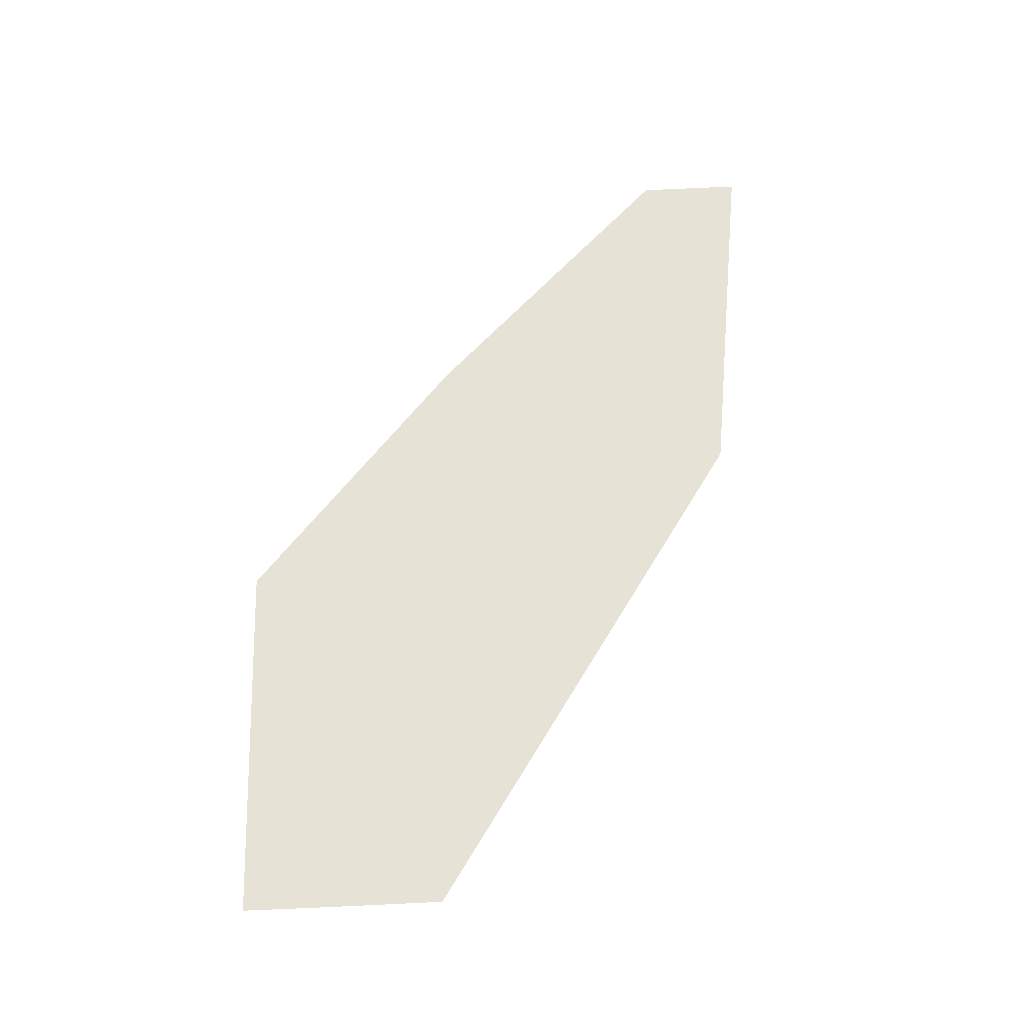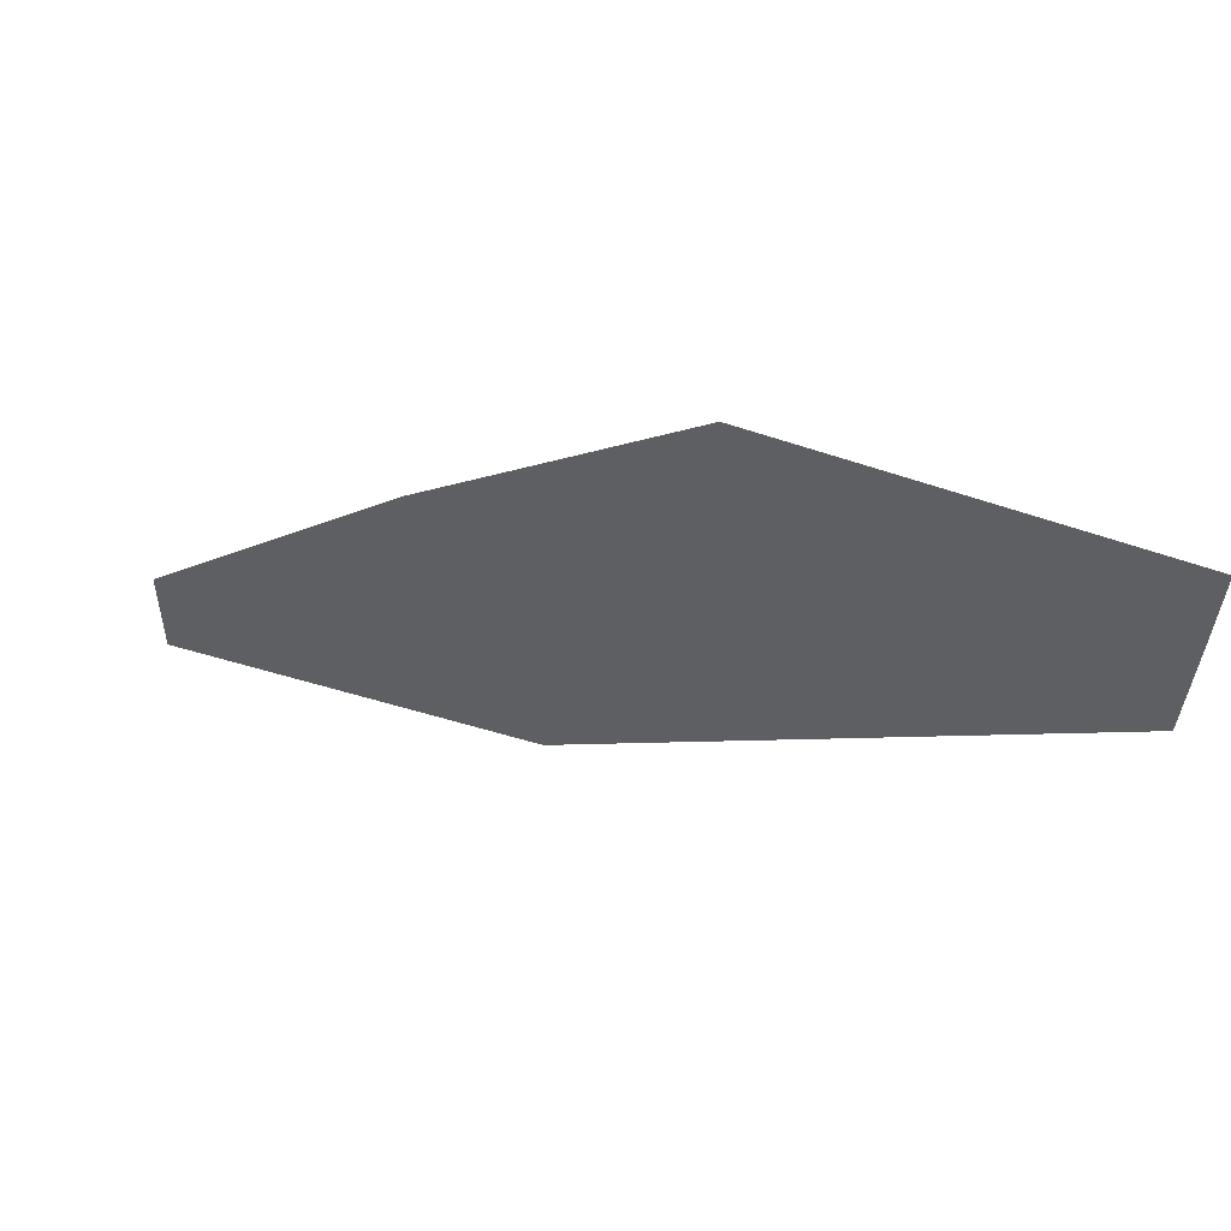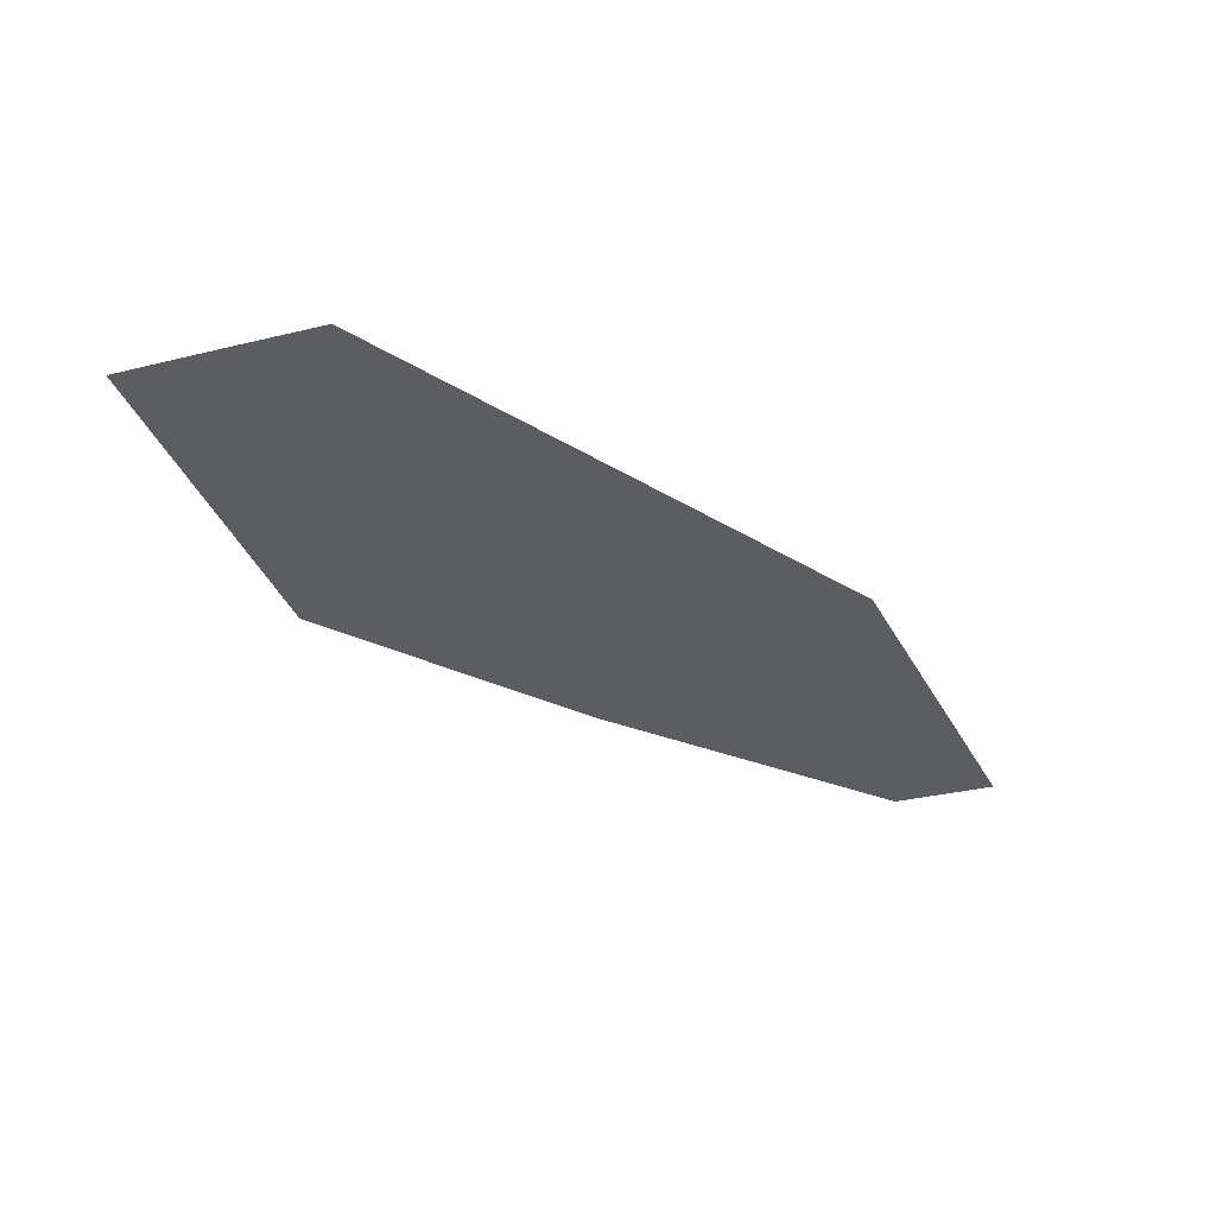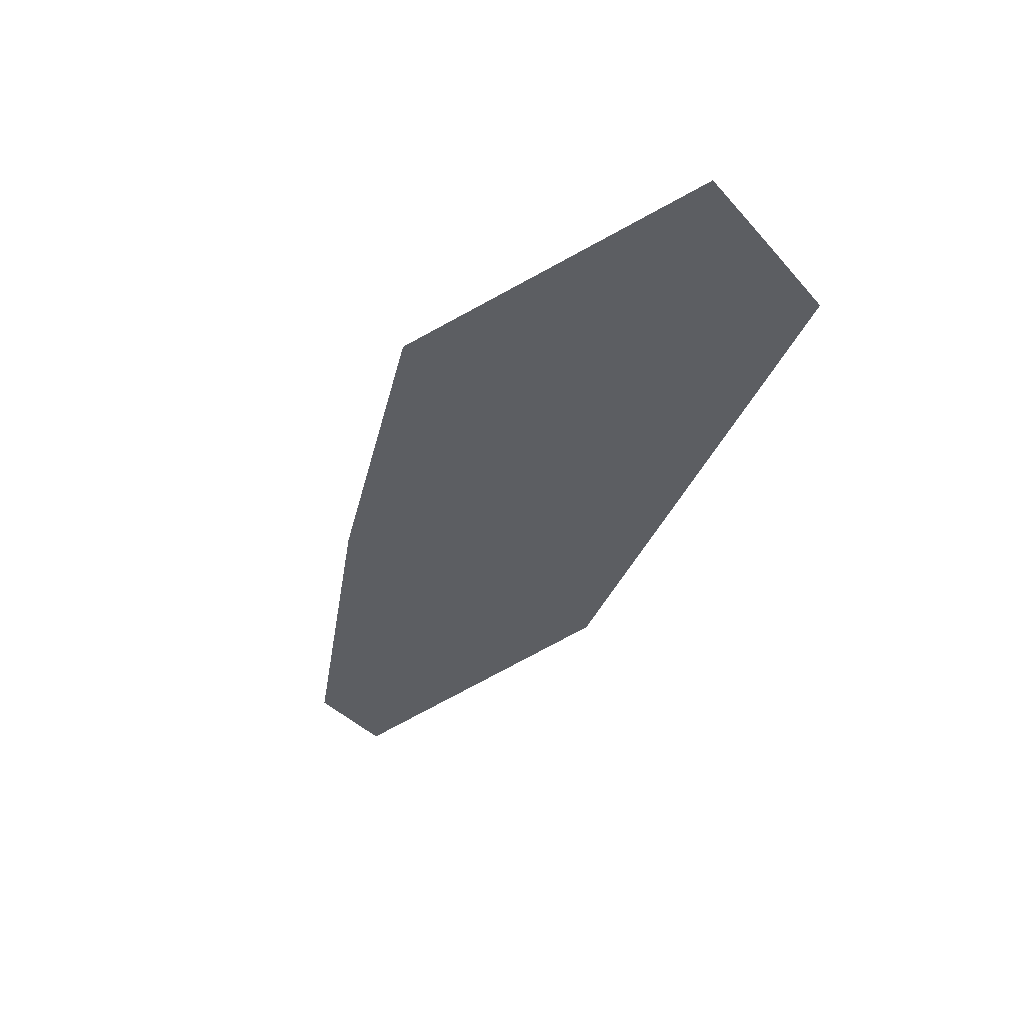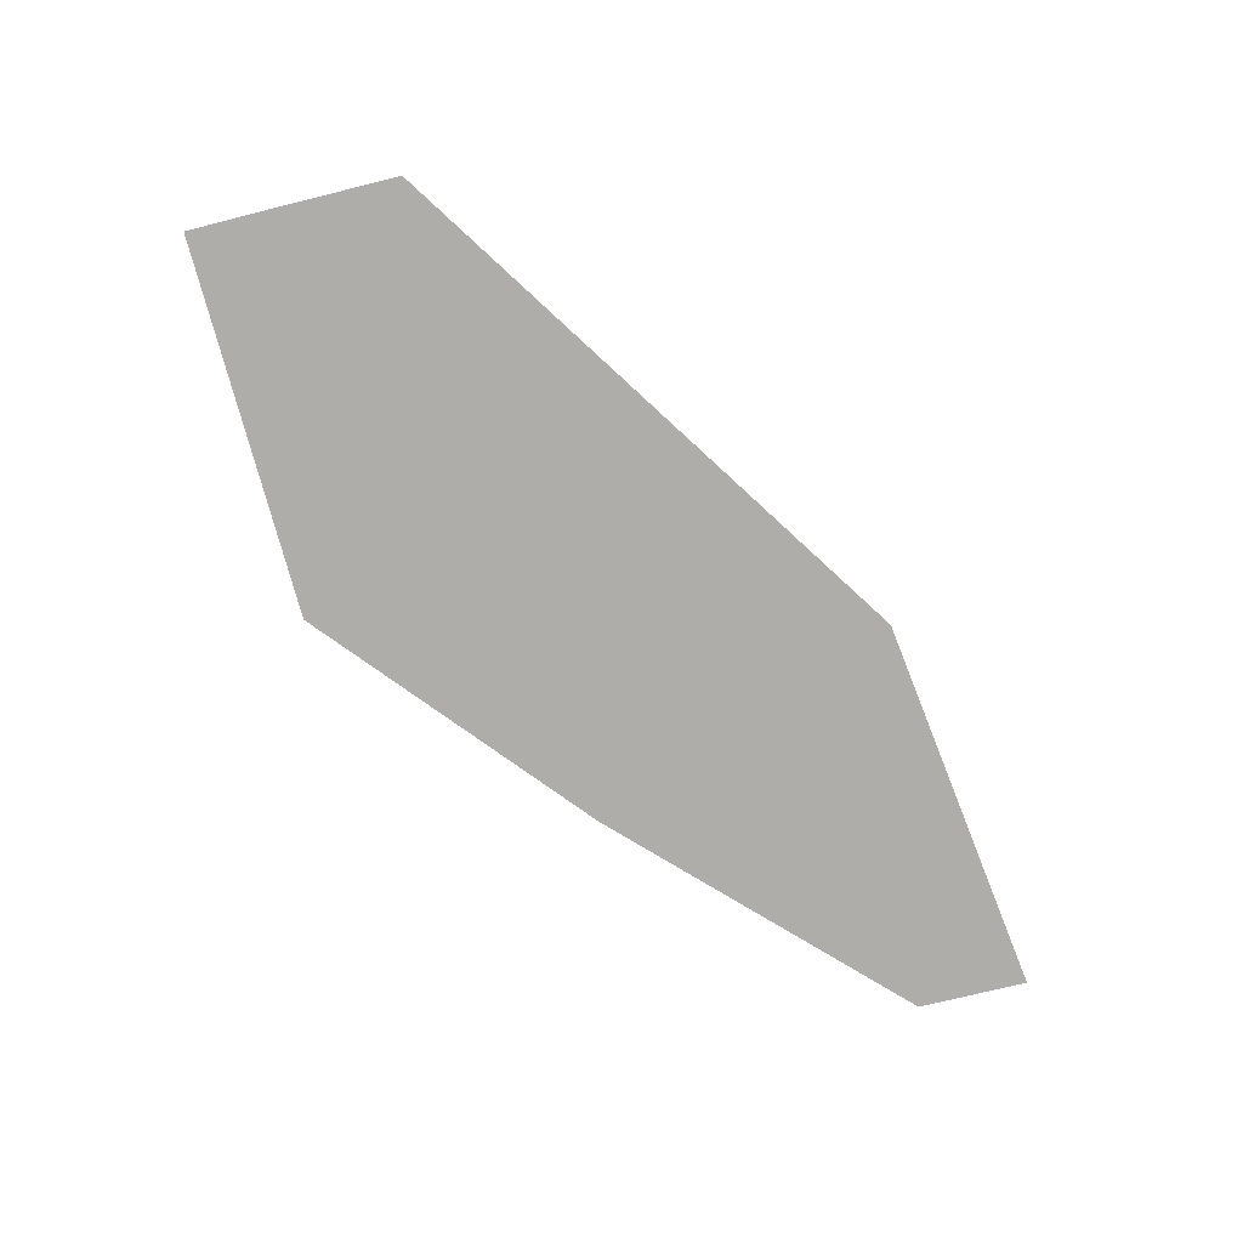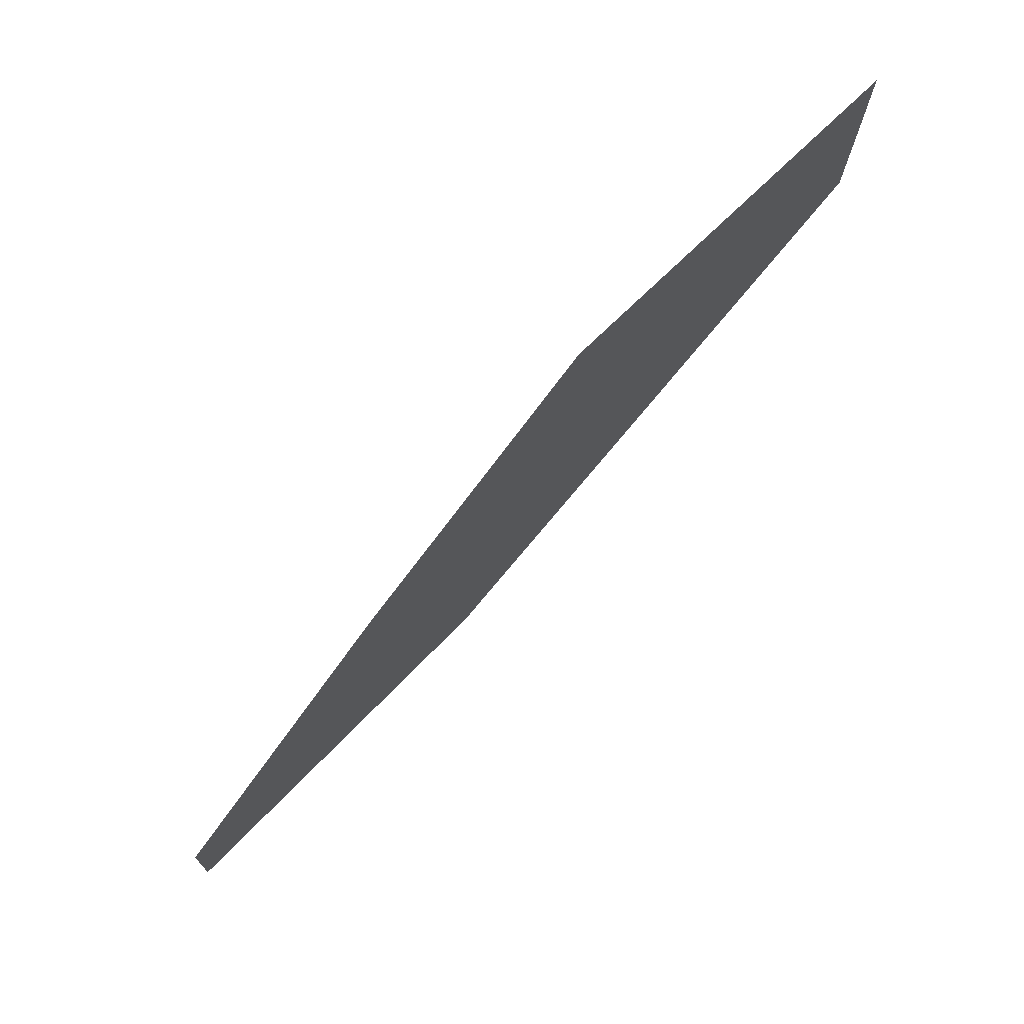
<metadata>
{"format":"obj","ext":"obj","renderer":"f3d","projection":"perspective","resolution":1024,"background":"white","views":[{"elev":62.9,"azim":-91.5,"up":"+Z"},{"elev":55.8,"azim":-158.9,"up":"+Y"},{"elev":-35.5,"azim":-71.1,"up":"+Z"},{"elev":-37.4,"azim":-142.7,"up":"+Z"},{"elev":-77.3,"azim":-74.9,"up":"+Z"},{"elev":73.6,"azim":135.8,"up":"+Y"}]}
</metadata>
<code>
g headBack
v 0.6911 1.735 0
v 0.7629 1.686 0
v 0.7283 1.685 0
v 0.672 1.743 0
v 0.6501 1.774 0
v 0.7118 1.74 0
v 0.7783 1.686 0
v 0.912 1.559 0
v 0.9128 1.529 0
v 0.6785 1.676 0
v 0.5816 1.747 0
v 0.5609 1.729 0
v 0.6435 1.67 0
v 0.6433 1.756 0
v 0.6106 1.784 0
v 0.5494 1.771 0
v 0.5203 1.757 0
v 0.5906 1.637 0
v 0.5274 1.691 0
v 0.8734 1.509 0
v 0.7204 1.526 0
v 0.9135 1.504 0
v 0.4897 1.743 0
v 0.568 1.623 0
v 0.5034 1.663 0
v 0.4736 1.682 0
v 0.5392 1.779 0
v 0.4983 1.773 0
v 0.5171 1.795 0
v 0.5981 1.795 0
v 0.6049 1.789 0
v 0.467 1.795 0
v 0.6452 1.795 0
v 0.4625 1.795 0
v 0.4781 1.764 0
v 0.4584 1.728 0
v 0.4579 1.755 0
v 0.4593 1.691 0
v 0.4573 1.795 0
g headBack_0
f 3 2 1
f 4 3 1
f 4 1 5
f 1 6 5
f 7 6 1
f 2 7 1
f 2 3 8
f 2 8 7
f 3 9 8
f 3 10 9
f 11 10 3
f 11 12 10
f 12 13 10
f 14 11 3
f 4 14 3
f 11 14 15
f 4 5 15
f 14 4 15
f 16 11 15
f 12 11 16
f 17 12 16
f 18 13 12
f 19 18 12
f 20 13 18
f 21 20 18
f 13 20 22
f 10 13 22
f 10 22 9
f 12 17 23
f 19 12 23
f 24 18 19
f 21 18 24
f 19 25 24
f 19 26 25
f 26 19 23
f 17 16 27
f 27 16 15
f 28 17 27
f 28 27 29
f 29 27 30
f 27 31 30
f 32 28 29
f 30 31 33
f 31 27 15
f 31 15 33
f 15 5 33
f 5 6 33
f 28 32 34
f 35 28 34
f 23 35 36
f 23 36 26
f 35 37 36
f 35 34 37
f 36 38 26
f 17 28 35
f 23 17 35
f 34 39 37

</code>
